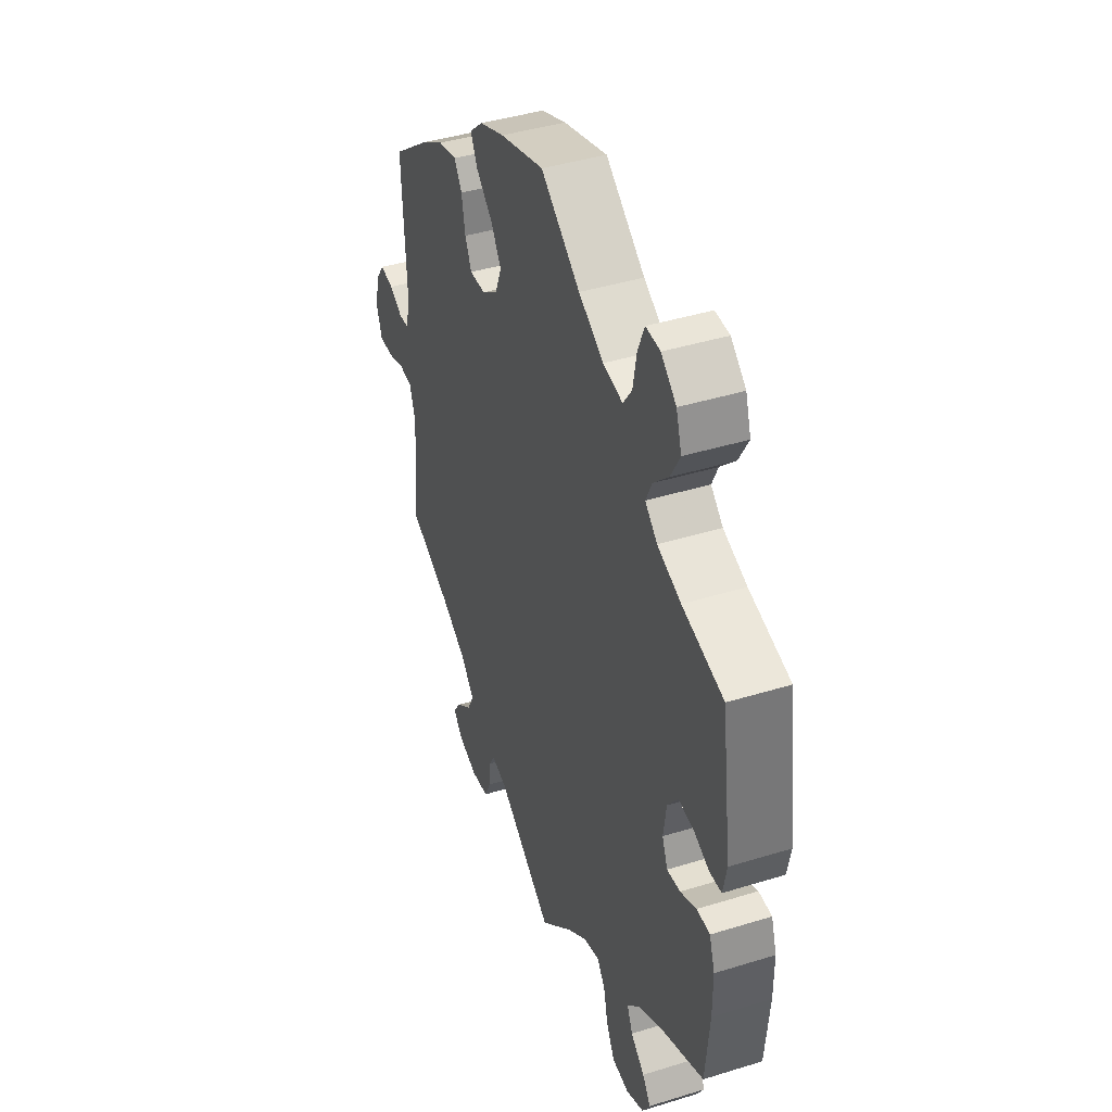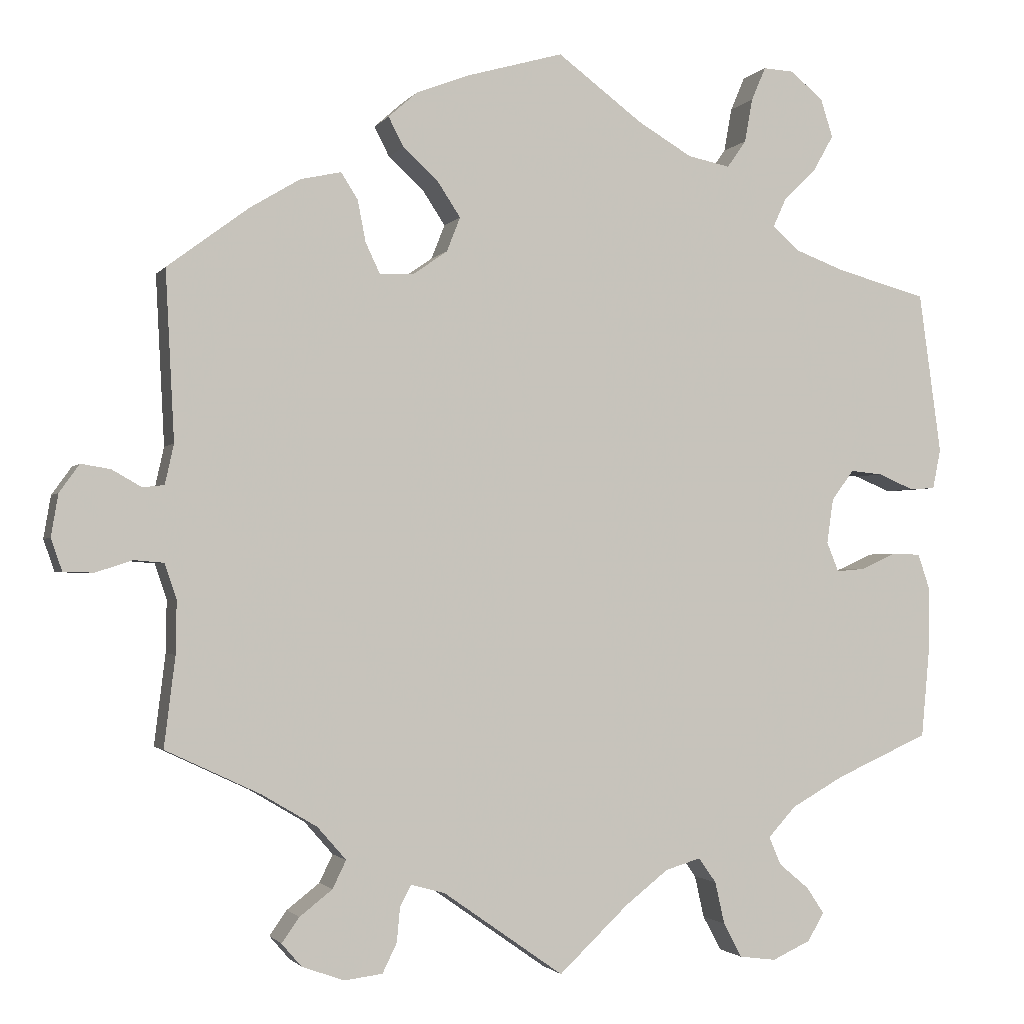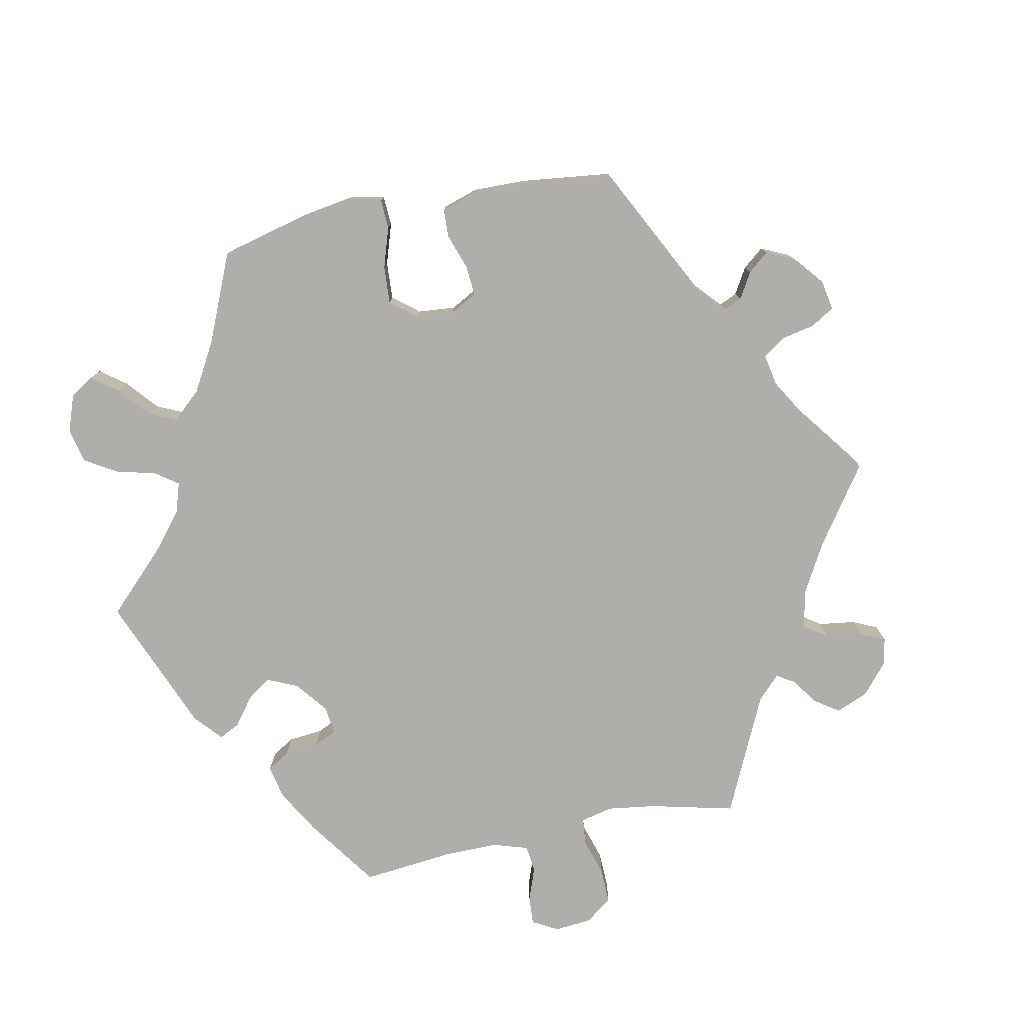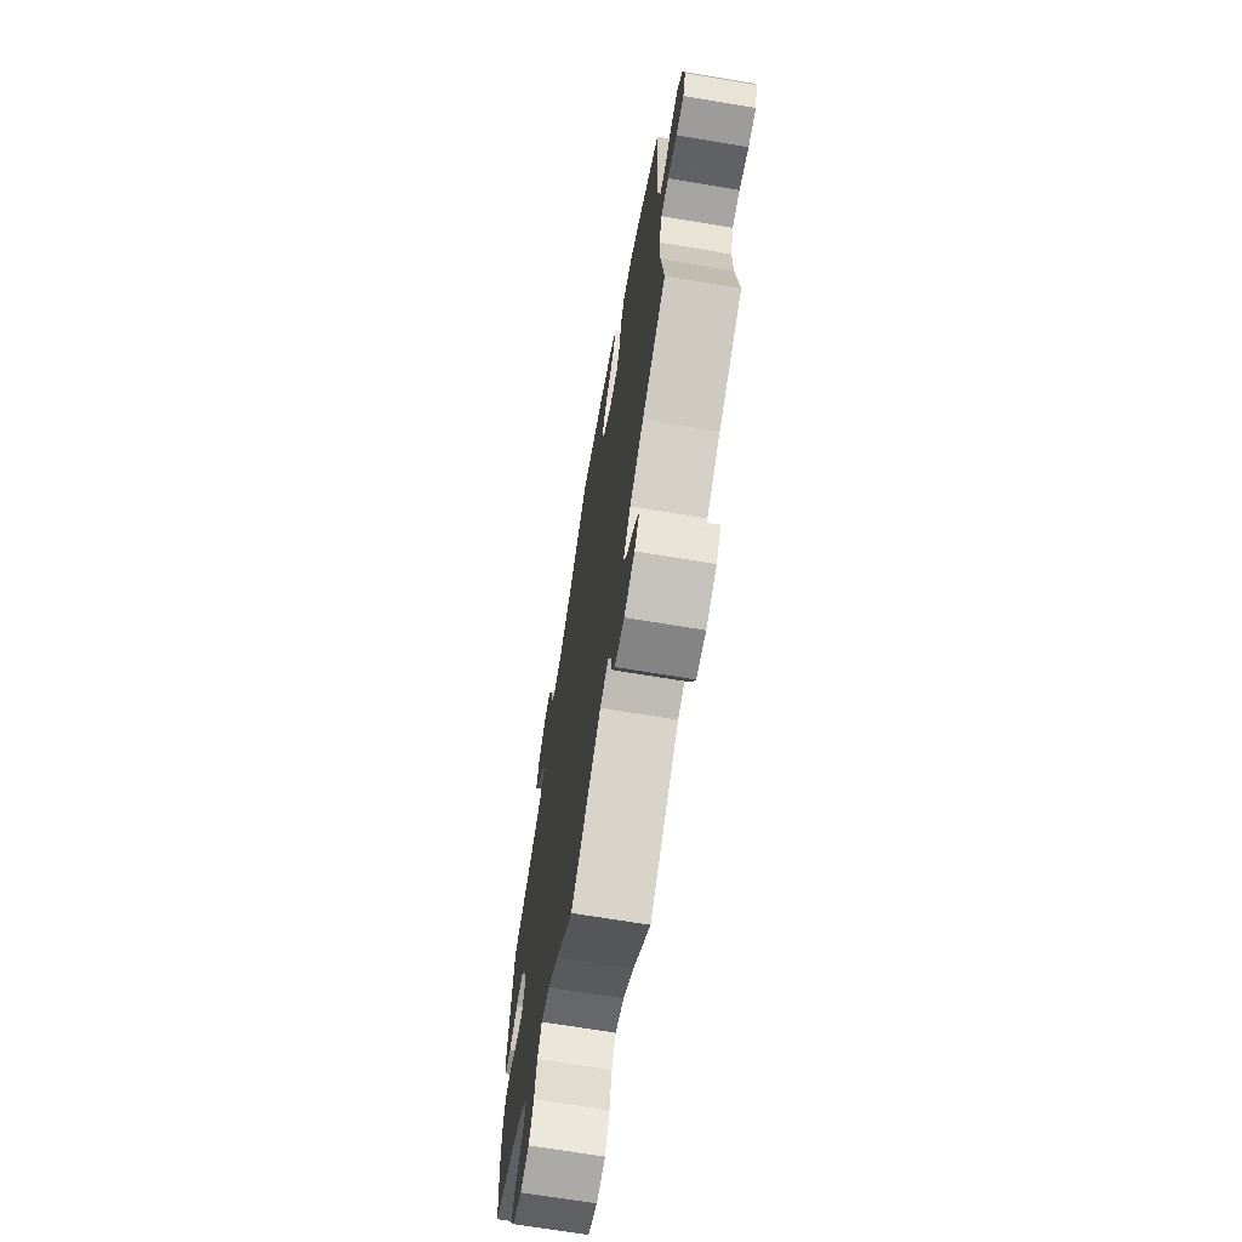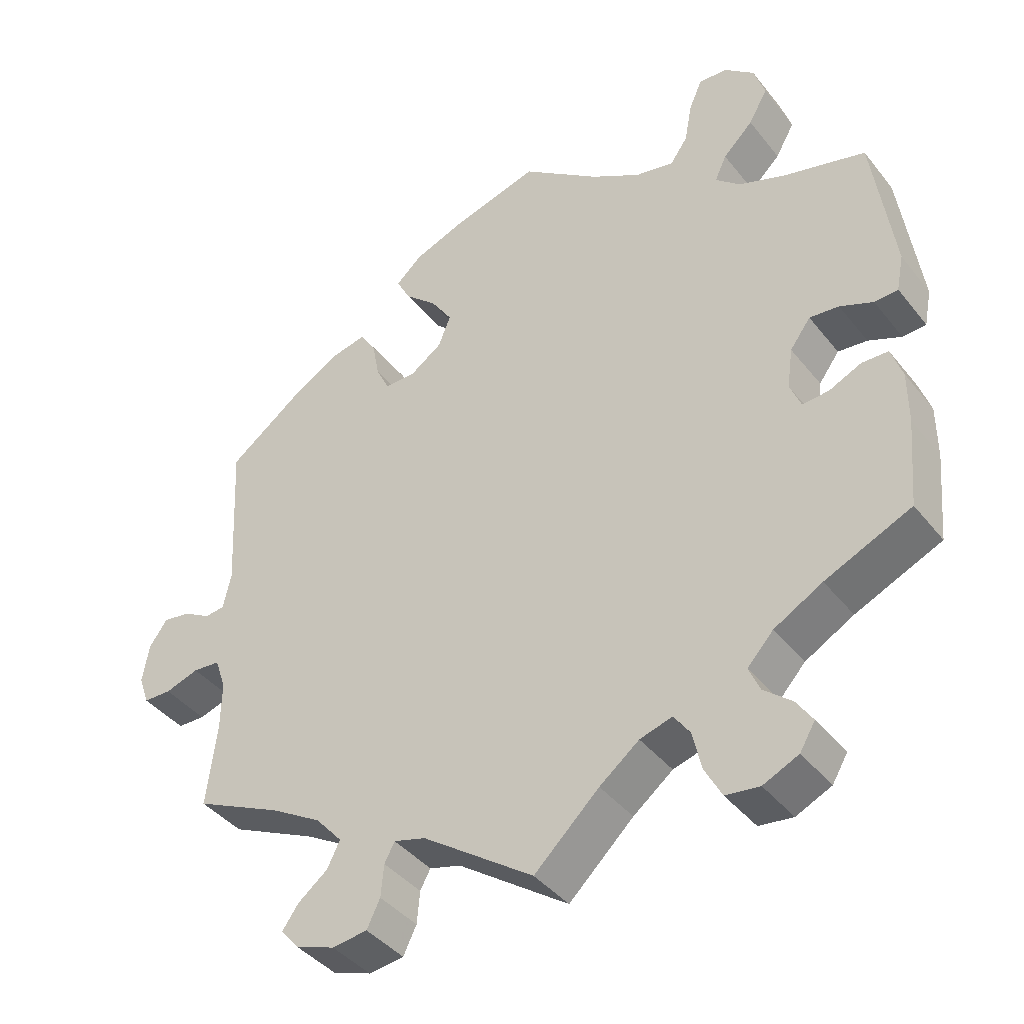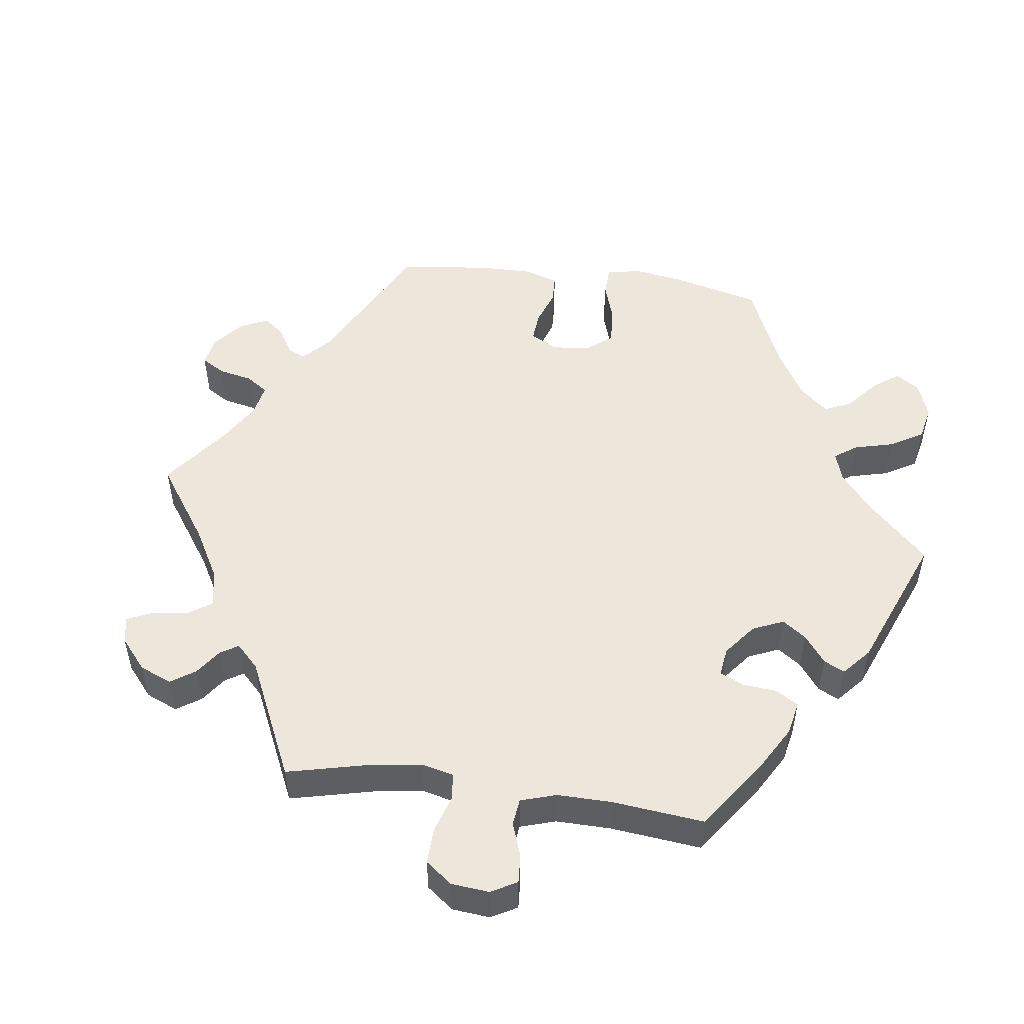
<metadata>
{"format":"obj","ext":"obj","renderer":"f3d","projection":"perspective","resolution":1024,"background":"white","views":[{"elev":41.8,"azim":-110.4,"up":"+Z"},{"elev":-1.8,"azim":162.4,"up":"+Z"},{"elev":-77.9,"azim":41.4,"up":"+Y"},{"elev":-68.6,"azim":80.5,"up":"+Z"},{"elev":-40.9,"azim":-145.3,"up":"+Z"},{"elev":50.9,"azim":-142.2,"up":"+Y"}]}
</metadata>
<code>
v 0.12 0.07 0.544
v 0.188 0.07 0.518
v 0.224 0.07 0.486
v 0.205 0.07 0.449
v 0.161 0.07 0.409
v 0.132 0.07 0.365
v 0.149 0.07 0.322
v 0.192 0.07 0.292
v 0.235 0.07 0.291
v 0.253 0.07 0.329
v 0.263 0.07 0.381
v 0.284 0.07 0.414
v 0.335 0.07 0.403
v 0.398 0.07 0.365
v 0.5 0.07 0.289
v 0.489 0.07 0.077
v 0.5 0.07 0.027
v 0.527 0.07 0.024
v 0.564 0.07 0.045
v 0.601 0.07 0.051
v 0.626 0.07 0.016
v 0.635 0.07 -0.037
v 0.621 0.07 -0.077
v 0.583 0.07 -0.078
v 0.537 0.07 -0.063
v 0.5 0.07 -0.066
v 0.485 0.07 -0.11
v 0.486 0.07 -0.176
v 0.5 0.07 -0.289
v 0.381 0.07 -0.345
v 0.312 0.07 -0.386
v 0.276 0.07 -0.427
v 0.293 0.07 -0.462
v 0.334 0.07 -0.494
v 0.356 0.07 -0.525
v 0.331 0.07 -0.554
v 0.278 0.07 -0.573
v 0.23 0.07 -0.567
v 0.212 0.07 -0.53
v 0.208 0.07 -0.486
v 0.194 0.07 -0.46
v 0.151 0.07 -0.472
v 0 0.07 -0.578
v -0.088 0.07 -0.495
v -0.142 0.07 -0.453
v -0.186 0.07 -0.44
v -0.208 0.07 -0.471
v -0.22 0.07 -0.524
v -0.243 0.07 -0.567
v -0.289 0.07 -0.573
v -0.337 0.07 -0.551
v -0.358 0.07 -0.516
v -0.336 0.07 -0.483
v -0.298 0.07 -0.451
v -0.283 0.07 -0.416
v -0.318 0.07 -0.378
v -0.384 0.07 -0.341
v -0.501 0.07 -0.289
v -0.512 0.07 -0.169
v -0.512 0.07 -0.097
v -0.497 0.07 -0.052
v -0.461 0.07 -0.051
v -0.417 0.07 -0.071
v -0.381 0.07 -0.074
v -0.366 0.07 -0.037
v -0.374 0.07 0.019
v -0.402 0.07 0.057
v -0.442 0.07 0.053
v -0.487 0.07 0.034
v -0.519 0.07 0.036
v -0.529 0.07 0.086
v -0.501 0.07 0.289
v -0.389 0.07 0.319
v -0.325 0.07 0.343
v -0.292 0.07 0.373
v -0.308 0.07 0.408
v -0.349 0.07 0.448
v -0.375 0.07 0.494
v -0.36 0.07 0.541
v -0.319 0.07 0.576
v -0.28 0.07 0.578
v -0.262 0.07 0.536
v -0.252 0.07 0.481
v -0.228 0.07 0.447
v -0.175 0.07 0.458
v -0.107 0.07 0.498
v 0 0.07 0.578
v 0.12 0 0.544
v 0.188 0 0.518
v 0.224 0 0.486
v 0.205 0 0.449
v 0.161 0 0.409
v 0.132 0 0.365
v 0.149 0 0.322
v 0.192 0 0.292
v 0.235 0 0.291
v 0.253 0 0.329
v 0.263 0 0.381
v 0.284 0 0.414
v 0.335 0 0.403
v 0.398 0 0.365
v 0.5 0 0.289
v 0.489 0 0.077
v 0.5 0 0.027
v 0.527 0 0.024
v 0.564 0 0.045
v 0.601 0 0.051
v 0.626 0 0.016
v 0.635 0 -0.037
v 0.621 0 -0.077
v 0.583 0 -0.078
v 0.537 0 -0.063
v 0.5 0 -0.066
v 0.485 0 -0.11
v 0.486 0 -0.176
v 0.5 0 -0.289
v 0.381 0 -0.345
v 0.312 0 -0.386
v 0.276 0 -0.427
v 0.293 0 -0.462
v 0.334 0 -0.494
v 0.356 0 -0.525
v 0.331 0 -0.554
v 0.278 0 -0.573
v 0.23 0 -0.567
v 0.212 0 -0.53
v 0.208 0 -0.486
v 0.194 0 -0.46
v 0.151 0 -0.472
v 0 0 -0.578
v -0.088 0 -0.495
v -0.142 0 -0.453
v -0.186 0 -0.44
v -0.208 0 -0.471
v -0.22 0 -0.524
v -0.243 0 -0.567
v -0.289 0 -0.573
v -0.337 0 -0.551
v -0.358 0 -0.516
v -0.336 0 -0.483
v -0.298 0 -0.451
v -0.283 0 -0.416
v -0.318 0 -0.378
v -0.384 0 -0.341
v -0.501 0 -0.289
v -0.512 0 -0.169
v -0.512 0 -0.097
v -0.497 0 -0.052
v -0.461 0 -0.051
v -0.417 0 -0.071
v -0.381 0 -0.074
v -0.366 0 -0.037
v -0.374 0 0.019
v -0.402 0 0.057
v -0.442 0 0.053
v -0.487 0 0.034
v -0.519 0 0.036
v -0.529 0 0.086
v -0.501 0 0.289
v -0.389 0 0.319
v -0.325 0 0.343
v -0.292 0 0.373
v -0.308 0 0.408
v -0.349 0 0.448
v -0.375 0 0.494
v -0.36 0 0.541
v -0.319 0 0.576
v -0.28 0 0.578
v -0.262 0 0.536
v -0.252 0 0.481
v -0.228 0 0.447
v -0.175 0 0.458
v -0.107 0 0.498
v 0 0 0.578
f 86 87 1 2
f 85 86 2 3
f 84 85 3 4
f 80 81 82 83
f 78 79 80 83
f 76 77 78 83
f 75 76 83 84
f 70 71 72 73
f 68 69 70 73
f 67 68 73 74
f 66 67 74 75
f 60 61 62 63
f 60 63 64
f 57 58 59 60
f 56 57 60 64
f 55 56 64 65
f 51 52 53 54
f 51 54 55
f 50 51 55
f 47 48 49 50
f 46 47 50 55
f 42 43 44
f 41 42 44 45
f 37 38 39 40
f 37 40 41
f 36 37 41
f 33 34 35 36
f 32 33 36 41
f 31 32 41 45
f 28 29 30
f 27 28 30 31
f 26 27 31 45
f 22 23 24 25
f 22 25 26
f 21 22 26
f 18 19 20 21
f 18 21 26 45
f 13 14 15 16
f 13 16 17
f 10 11 12 13
f 9 10 13 17
f 8 9 17
f 7 8 17
f 75 84 4 5
f 66 75 5 6
f 46 55 65 66
f 46 66 6 7
f 17 18 45 46
f 7 17 46
f 89 88 174 173
f 90 89 173 172
f 91 90 172 171
f 170 169 168 167
f 170 167 166 165
f 170 165 164 163
f 171 170 163 162
f 160 159 158 157
f 160 157 156 155
f 161 160 155 154
f 162 161 154 153
f 150 149 148 147
f 151 150 147
f 147 146 145 144
f 151 147 144 143
f 152 151 143 142
f 141 140 139 138
f 142 141 138
f 142 138 137
f 137 136 135 134
f 142 137 134 133
f 131 130 129
f 132 131 129 128
f 127 126 125 124
f 128 127 124
f 128 124 123
f 123 122 121 120
f 128 123 120 119
f 132 128 119 118
f 117 116 115
f 118 117 115 114
f 132 118 114 113
f 112 111 110 109
f 113 112 109
f 113 109 108
f 108 107 106 105
f 132 113 108 105
f 103 102 101 100
f 104 103 100
f 100 99 98 97
f 104 100 97 96
f 104 96 95
f 104 95 94
f 92 91 171 162
f 93 92 162 153
f 153 152 142 133
f 94 93 153 133
f 133 132 105 104
f 133 104 94
f 1 88 89 2
f 2 89 90 3
f 3 90 91 4
f 4 91 92 5
f 5 92 93 6
f 6 93 94 7
f 7 94 95 8
f 8 95 96 9
f 9 96 97 10
f 10 97 98 11
f 11 98 99 12
f 12 99 100 13
f 13 100 101 14
f 14 101 102 15
f 15 102 103 16
f 16 103 104 17
f 17 104 105 18
f 18 105 106 19
f 19 106 107 20
f 20 107 108 21
f 21 108 109 22
f 22 109 110 23
f 23 110 111 24
f 24 111 112 25
f 25 112 113 26
f 26 113 114 27
f 27 114 115 28
f 28 115 116 29
f 29 116 117 30
f 30 117 118 31
f 31 118 119 32
f 32 119 120 33
f 33 120 121 34
f 34 121 122 35
f 35 122 123 36
f 36 123 124 37
f 37 124 125 38
f 38 125 126 39
f 39 126 127 40
f 40 127 128 41
f 41 128 129 42
f 42 129 130 43
f 43 130 131 44
f 44 131 132 45
f 45 132 133 46
f 46 133 134 47
f 47 134 135 48
f 48 135 136 49
f 49 136 137 50
f 50 137 138 51
f 51 138 139 52
f 52 139 140 53
f 53 140 141 54
f 54 141 142 55
f 55 142 143 56
f 56 143 144 57
f 57 144 145 58
f 58 145 146 59
f 59 146 147 60
f 60 147 148 61
f 61 148 149 62
f 62 149 150 63
f 63 150 151 64
f 64 151 152 65
f 65 152 153 66
f 66 153 154 67
f 67 154 155 68
f 68 155 156 69
f 69 156 157 70
f 70 157 158 71
f 71 158 159 72
f 72 159 160 73
f 73 160 161 74
f 74 161 162 75
f 75 162 163 76
f 76 163 164 77
f 77 164 165 78
f 78 165 166 79
f 79 166 167 80
f 80 167 168 81
f 81 168 169 82
f 82 169 170 83
f 83 170 171 84
f 84 171 172 85
f 85 172 173 86
f 86 173 174 87
f 87 174 88 1

</code>
